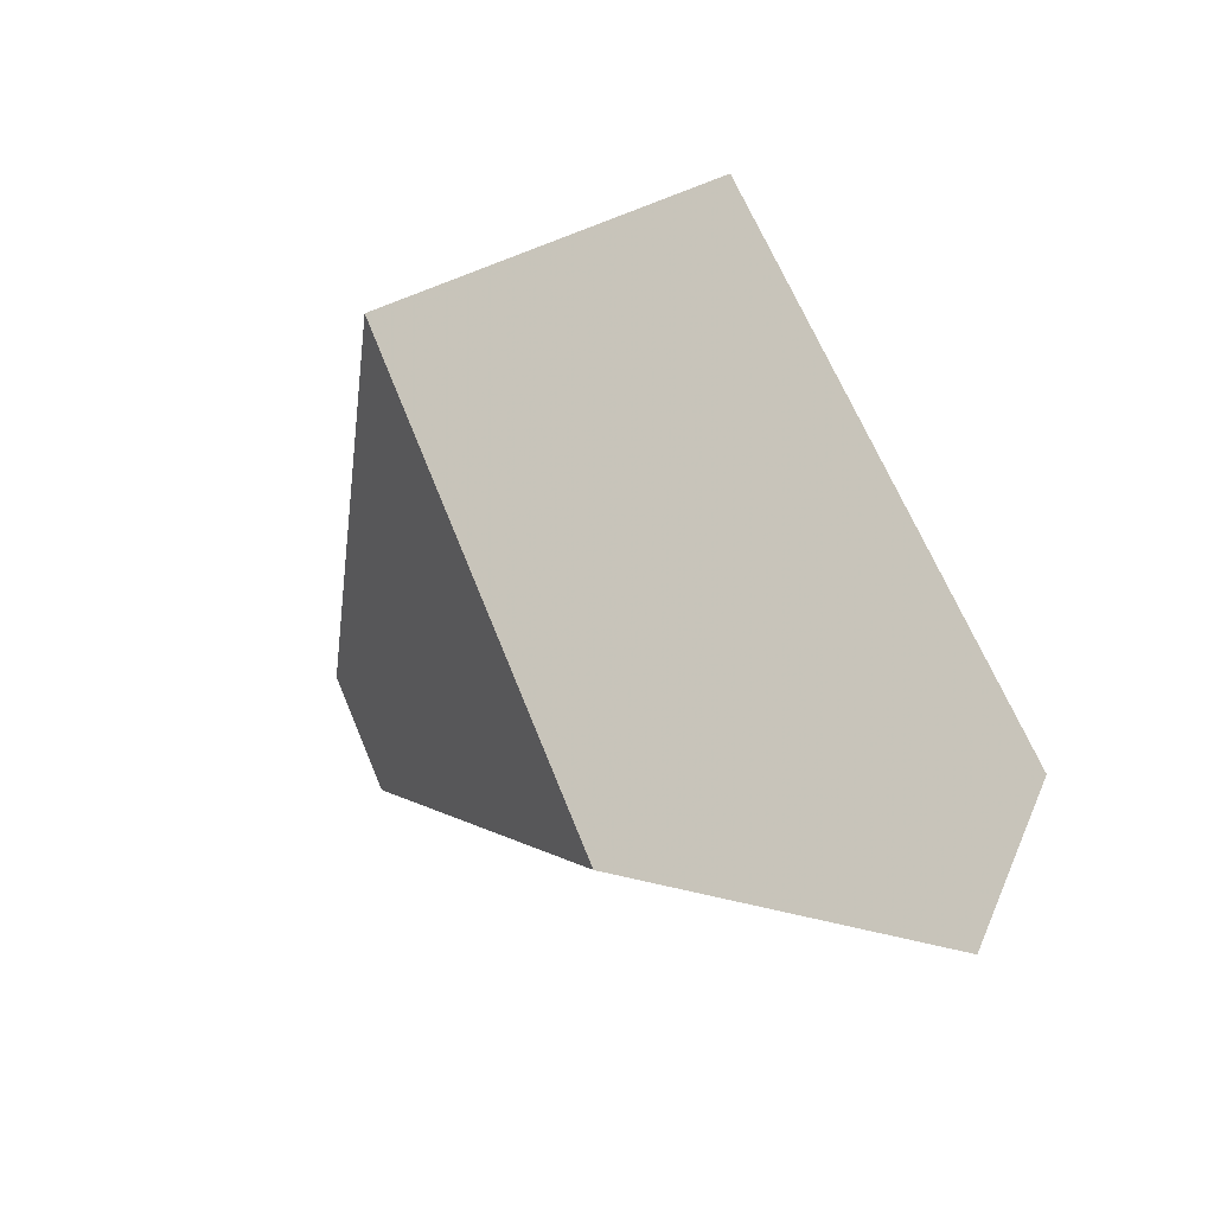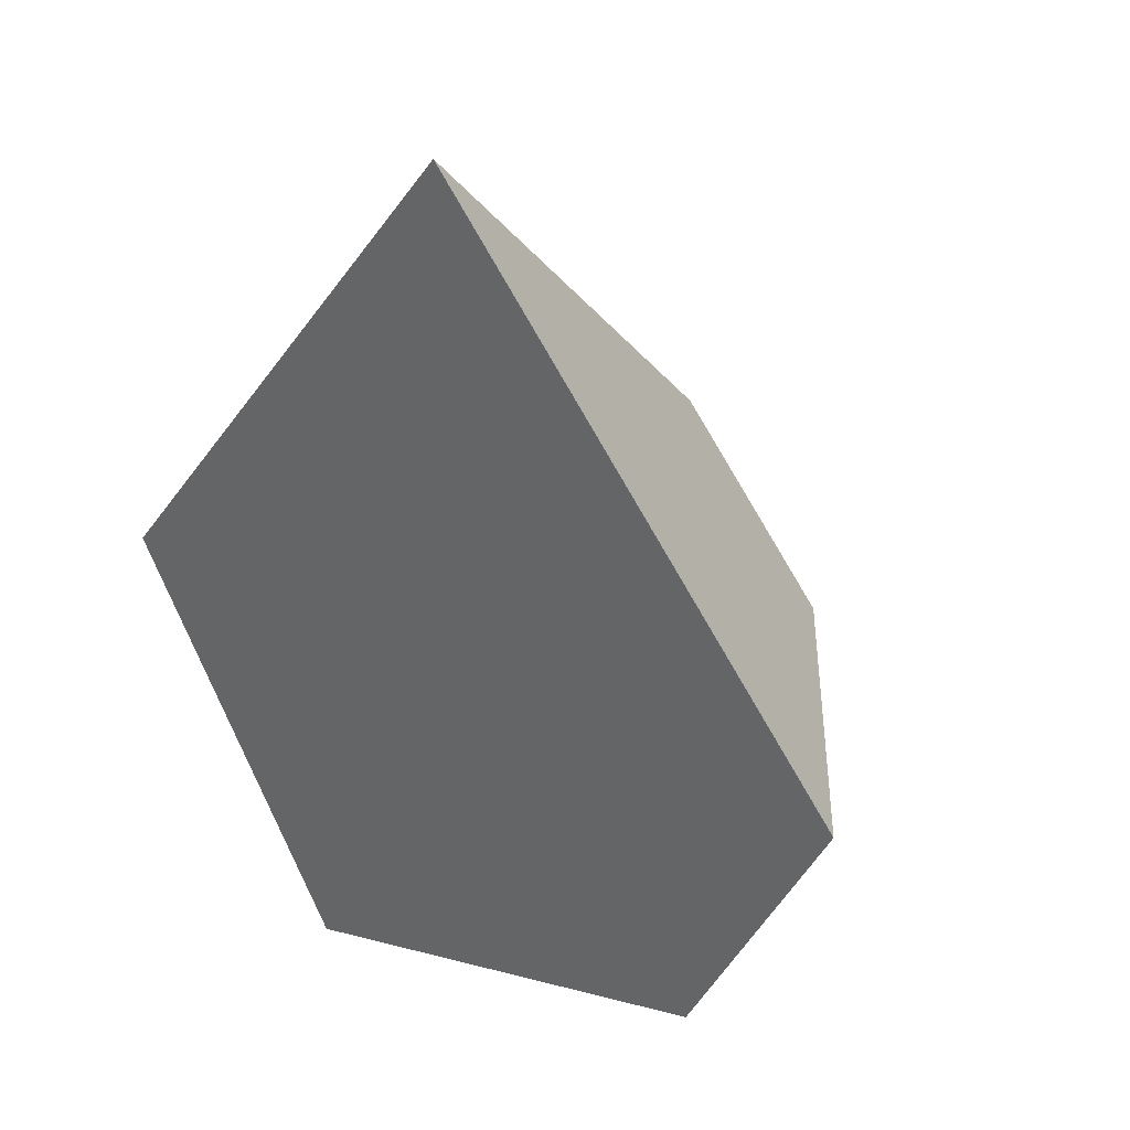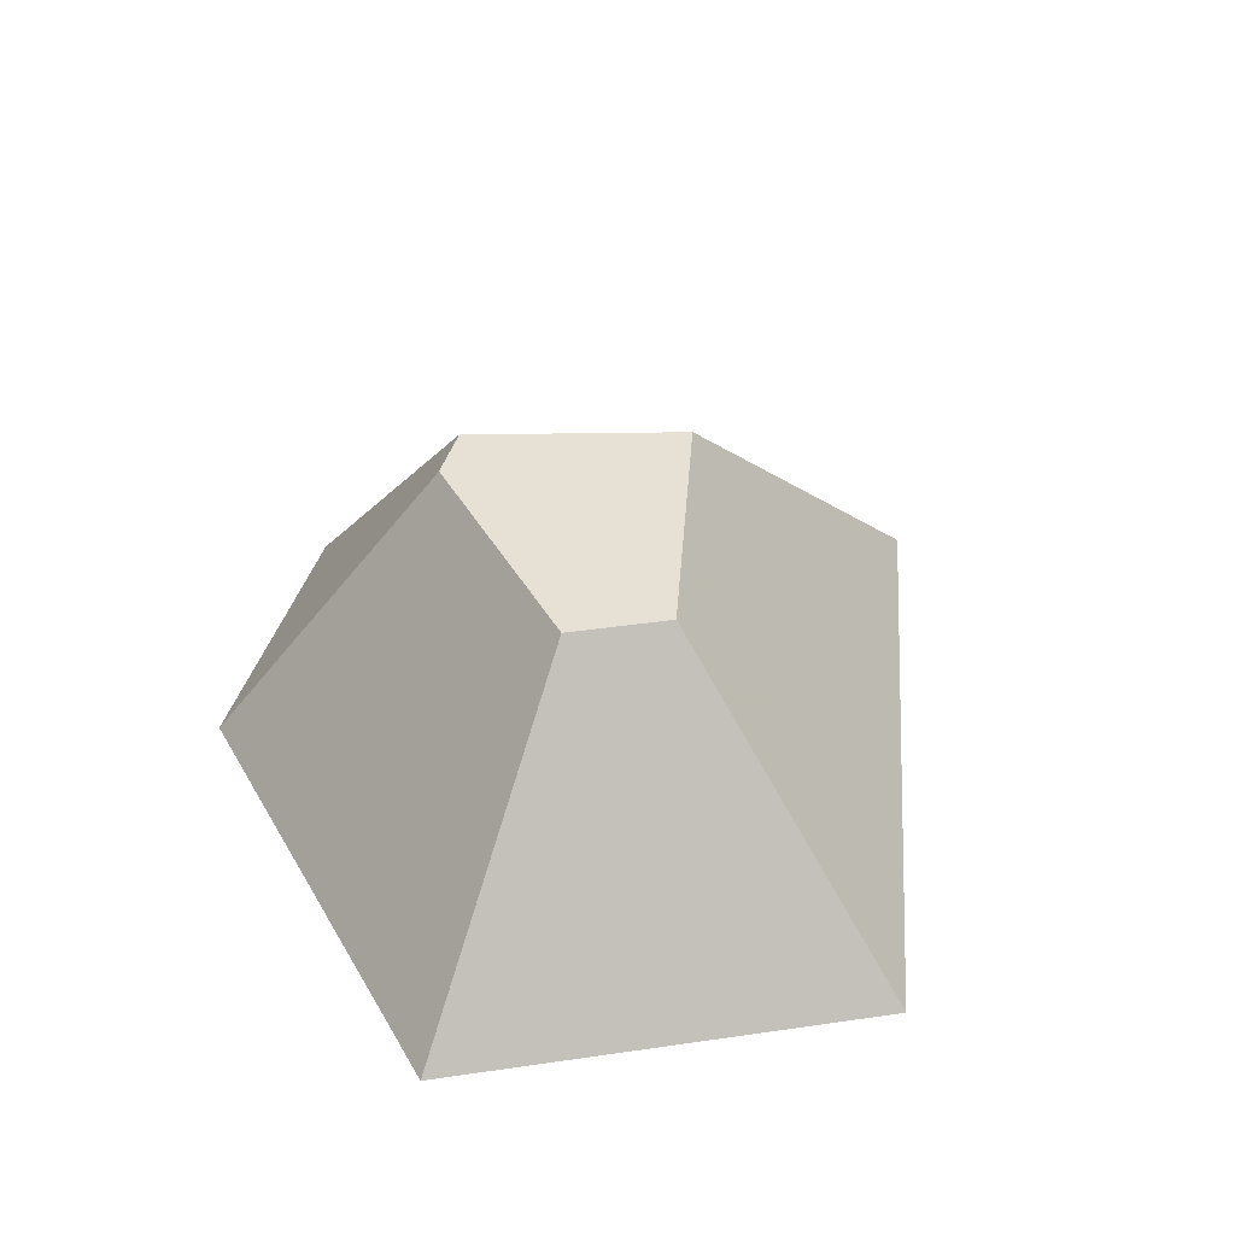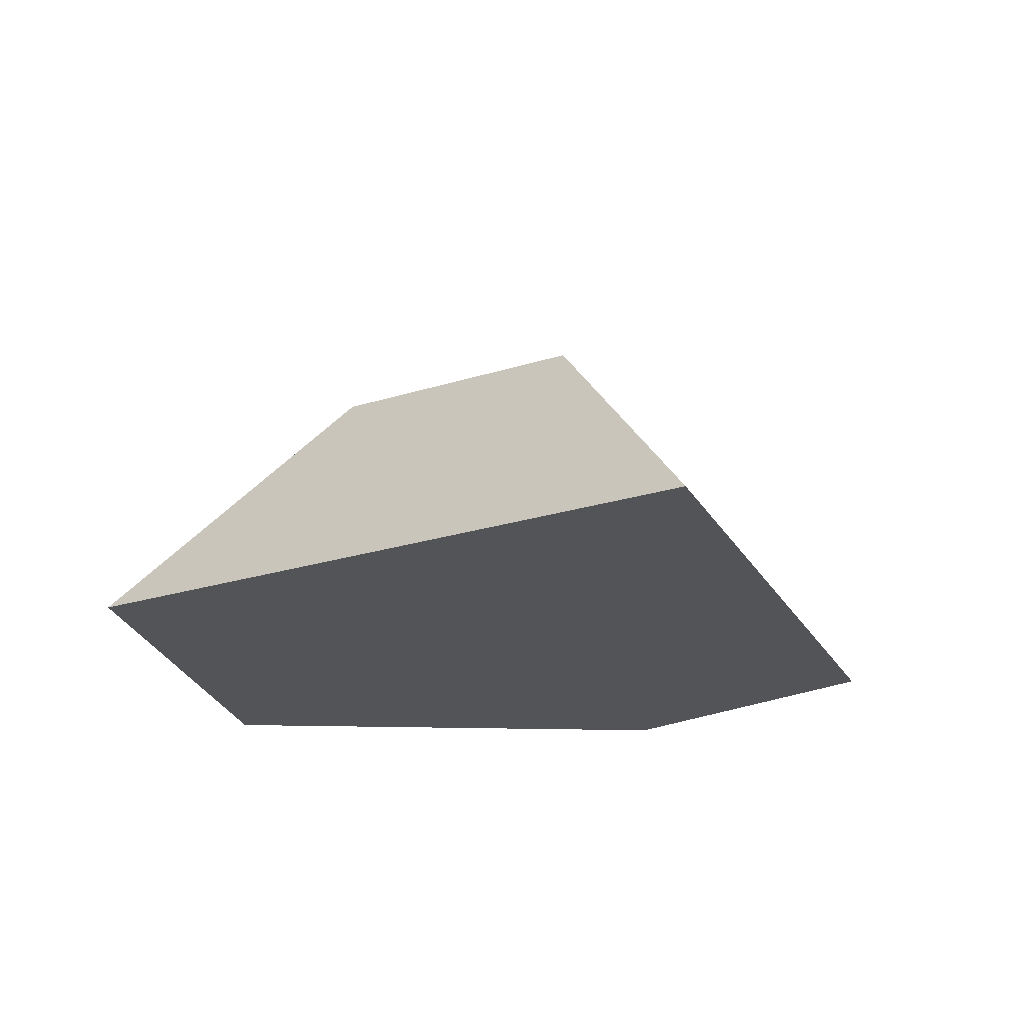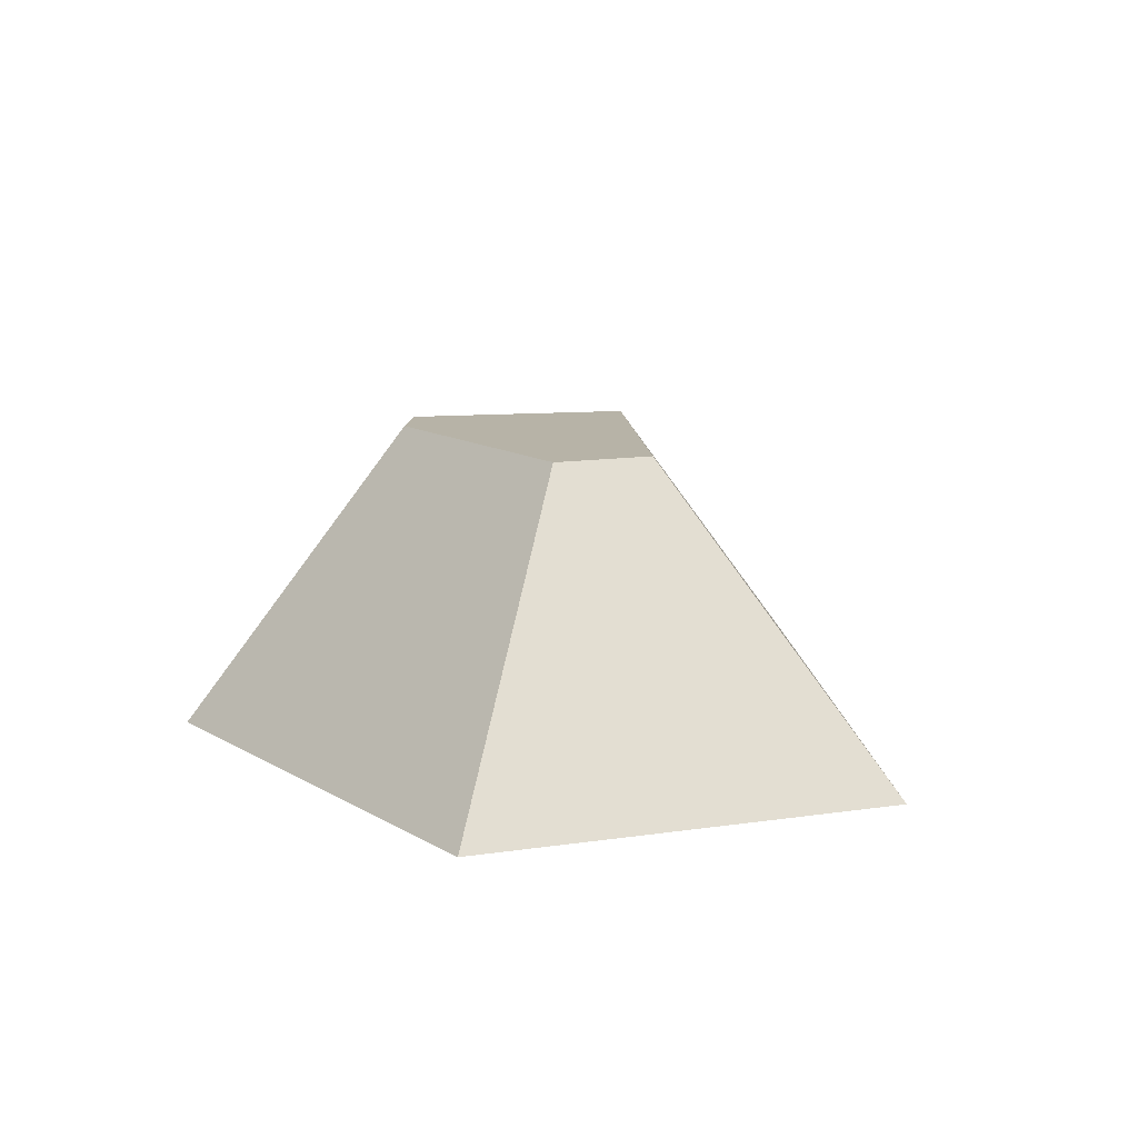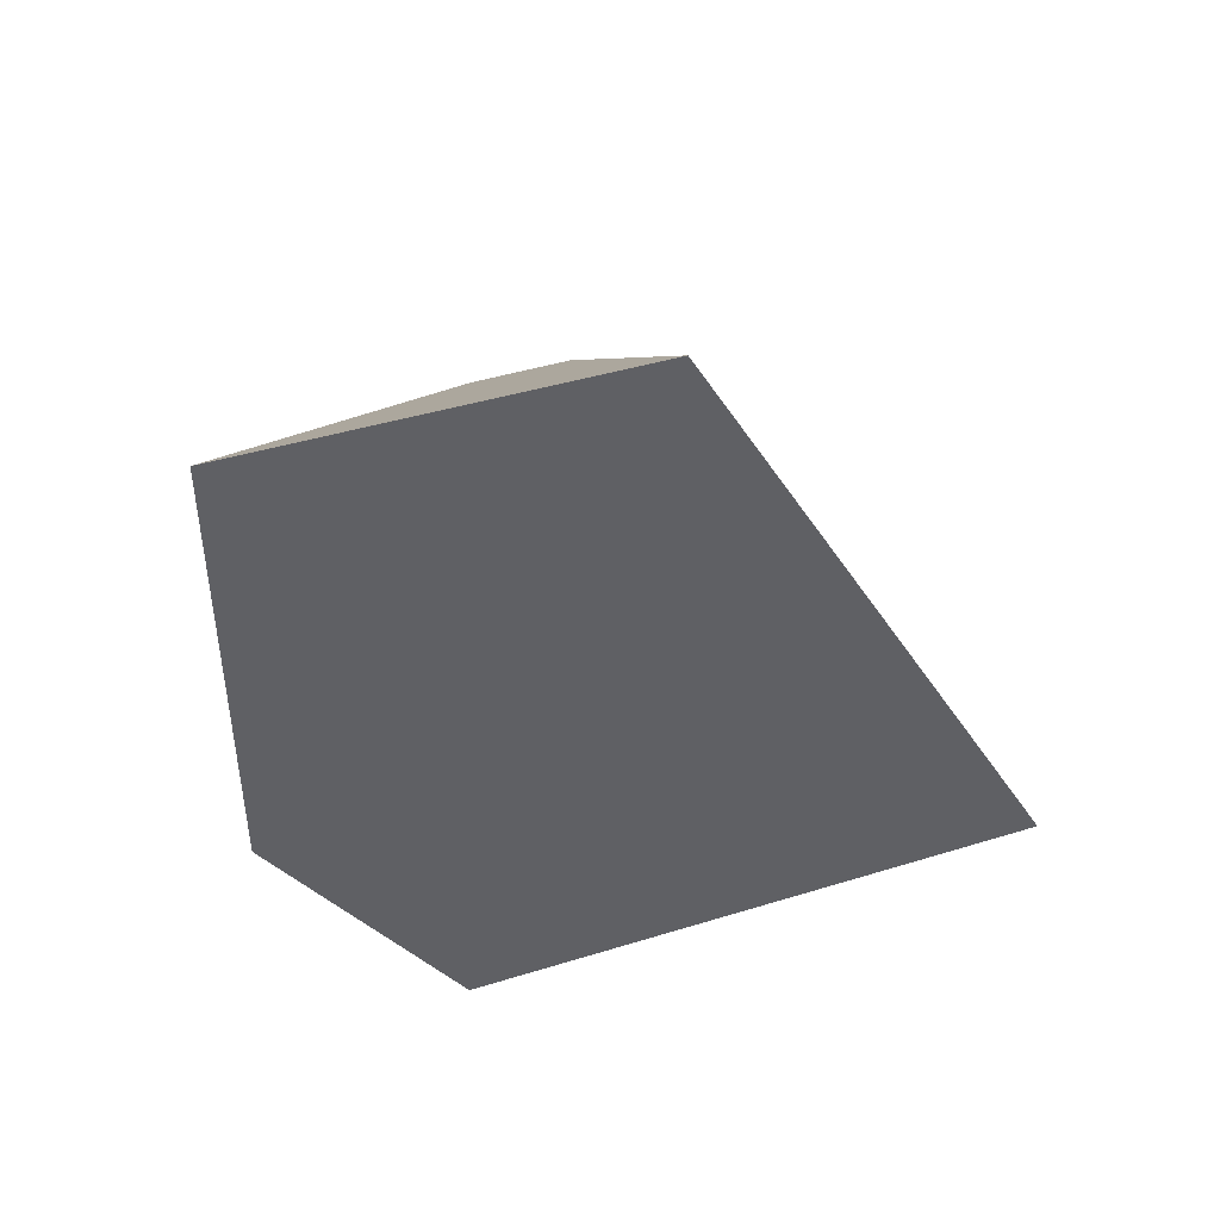
<metadata>
{"format":"obj","ext":"obj","renderer":"f3d","projection":"perspective","resolution":1024,"background":"white","views":[{"elev":-40.2,"azim":-49.3,"up":"+Z"},{"elev":30.9,"azim":44.4,"up":"+Z"},{"elev":39.2,"azim":-136.1,"up":"+Y"},{"elev":-23.4,"azim":-22.1,"up":"+Y"},{"elev":12.6,"azim":-145.3,"up":"+Y"},{"elev":-44.5,"azim":-109.5,"up":"+Y"}]}
</metadata>
<code>
v 0.5168 0.34 0.6344
v 0 0 0.3987
v 0.5 0 1
v 0.3115 0.34 0.3876
v 0.3783 0.34 0.2946
v 0.6614 0.34 0.3953
v 0.6949 0.34 0.4564
v 1 0 0.5
v 0.8326 0 0.1945
v 0.2862 0 0
g Mesh1 Rock_6 Model
f 1 2 3
f 2 1 4
f 1 5 4
f 5 1 6
f 6 1 7
f 1 8 7
f 8 1 3
f 3 9 8
f 3 10 9
f 10 3 2
f 4 10 2
f 10 4 5
f 5 9 10
f 9 5 6
f 7 9 6
f 9 7 8

</code>
